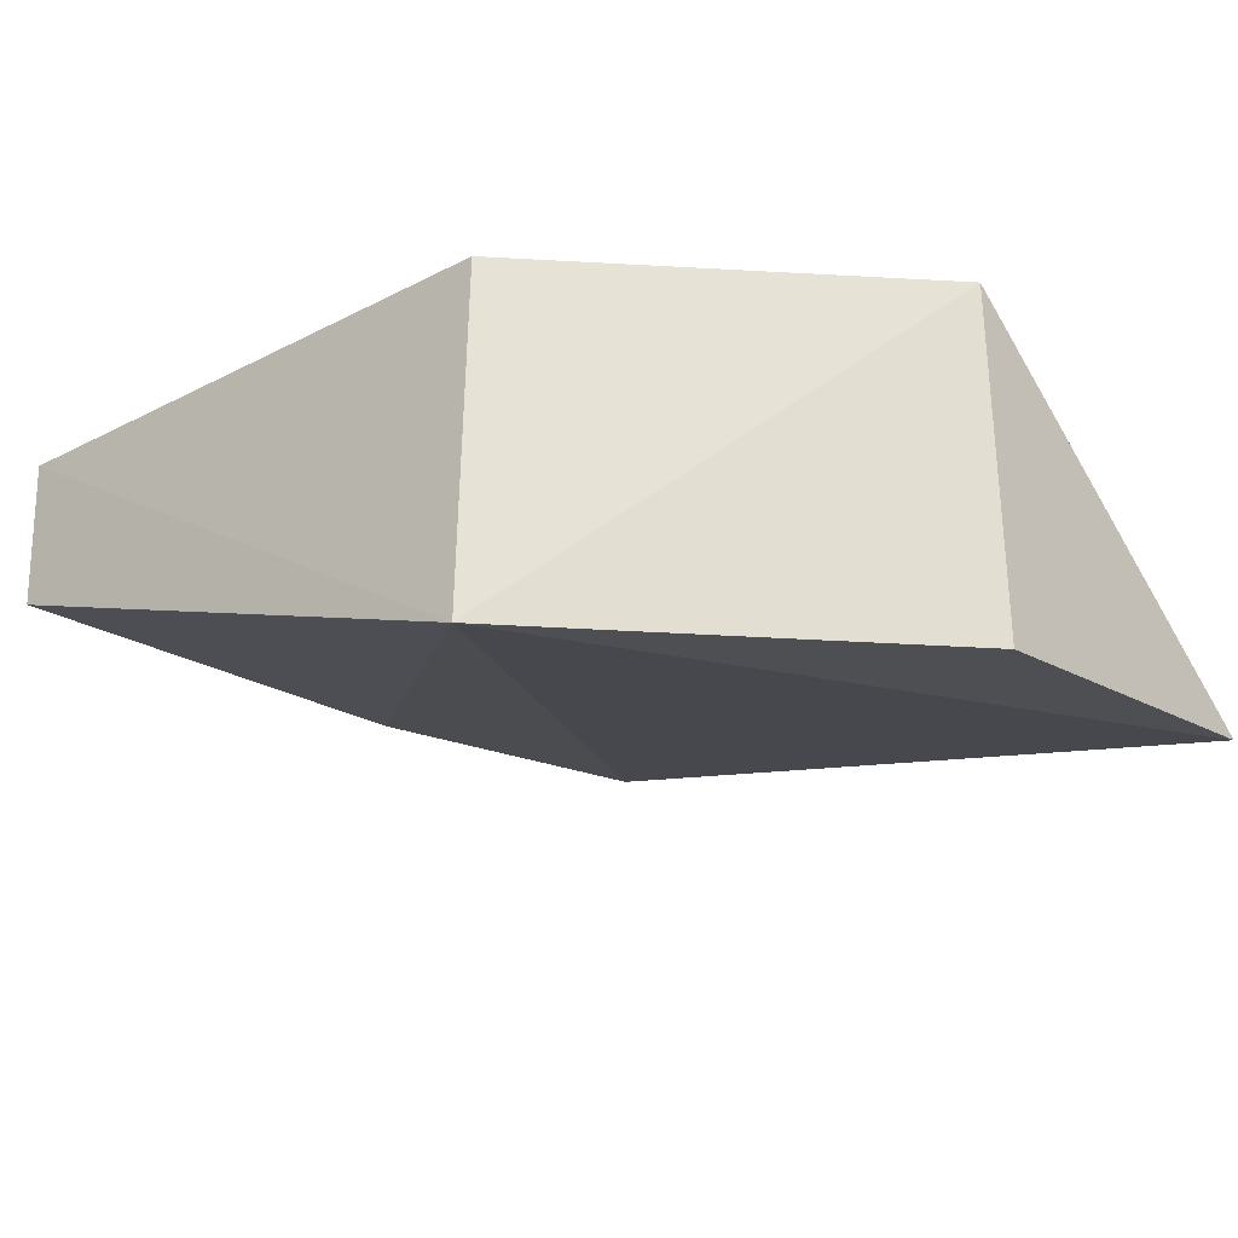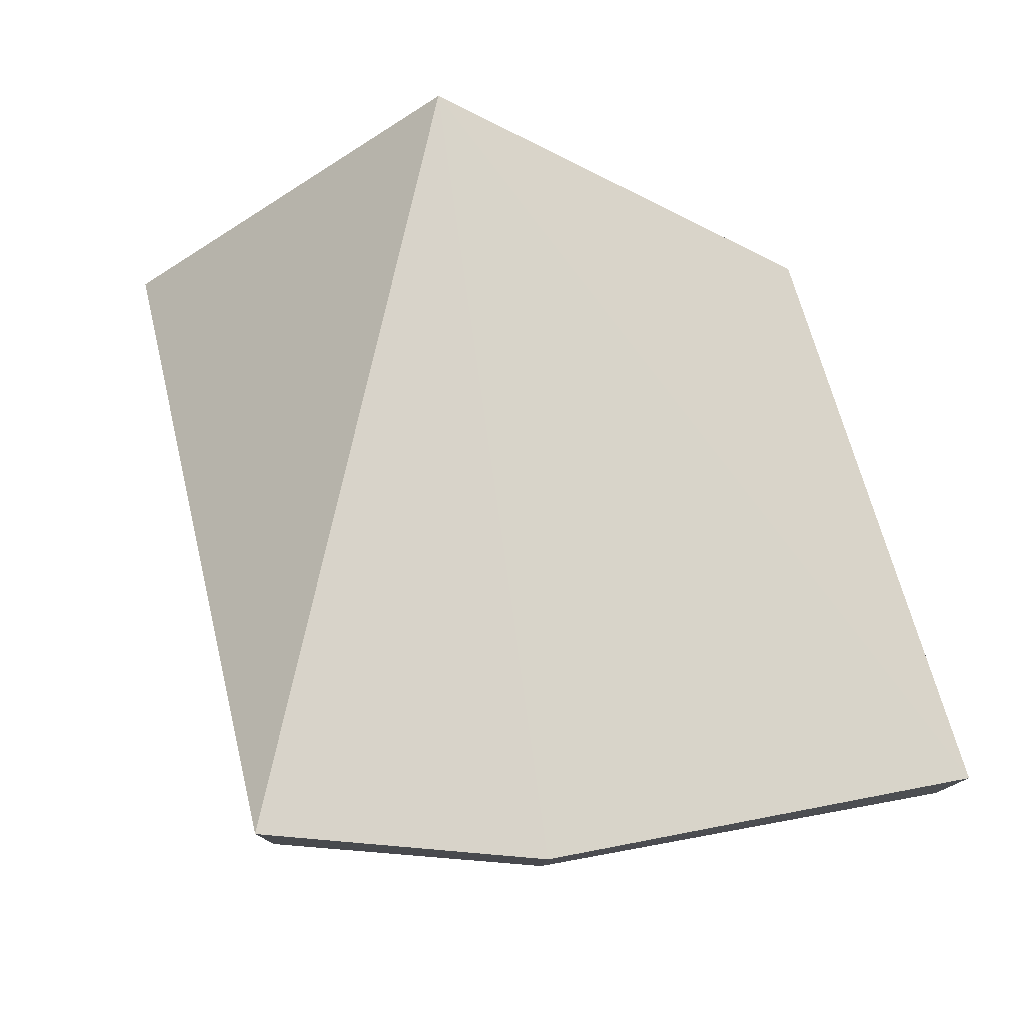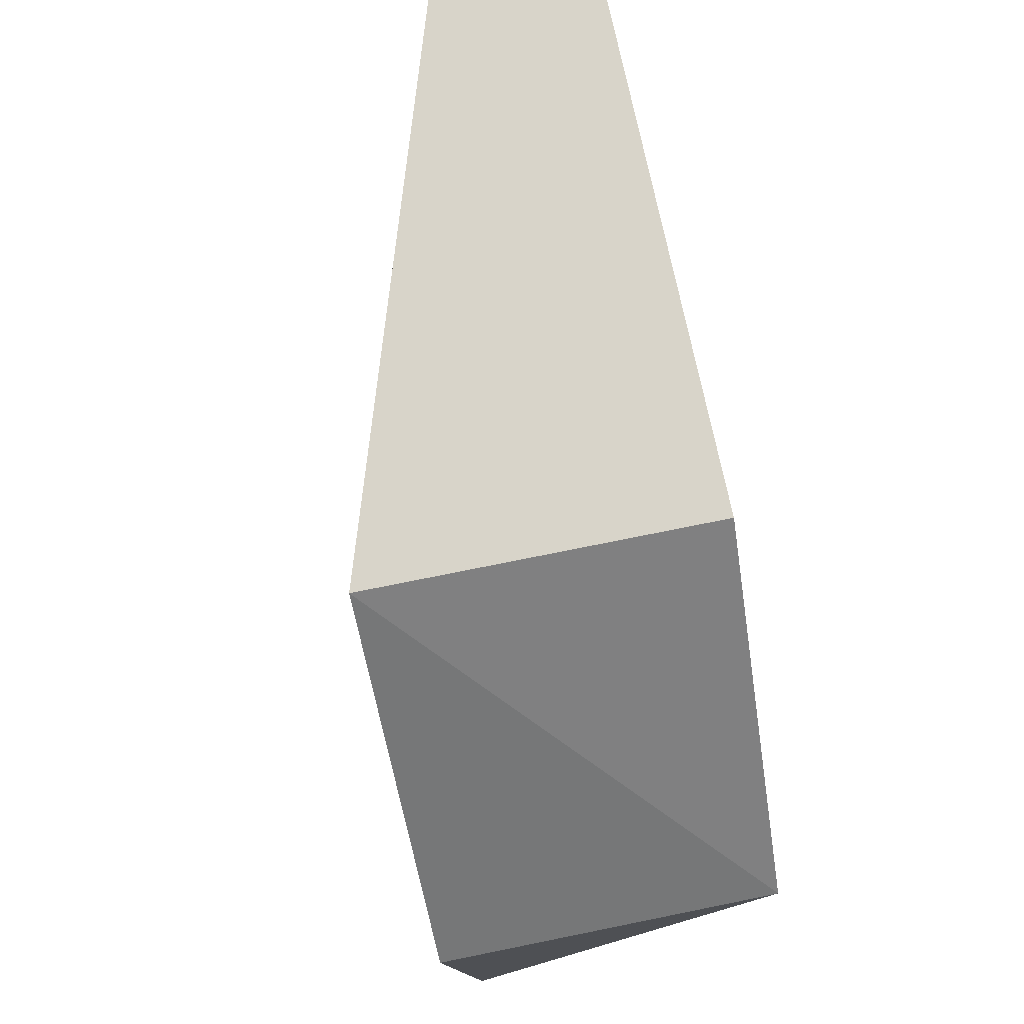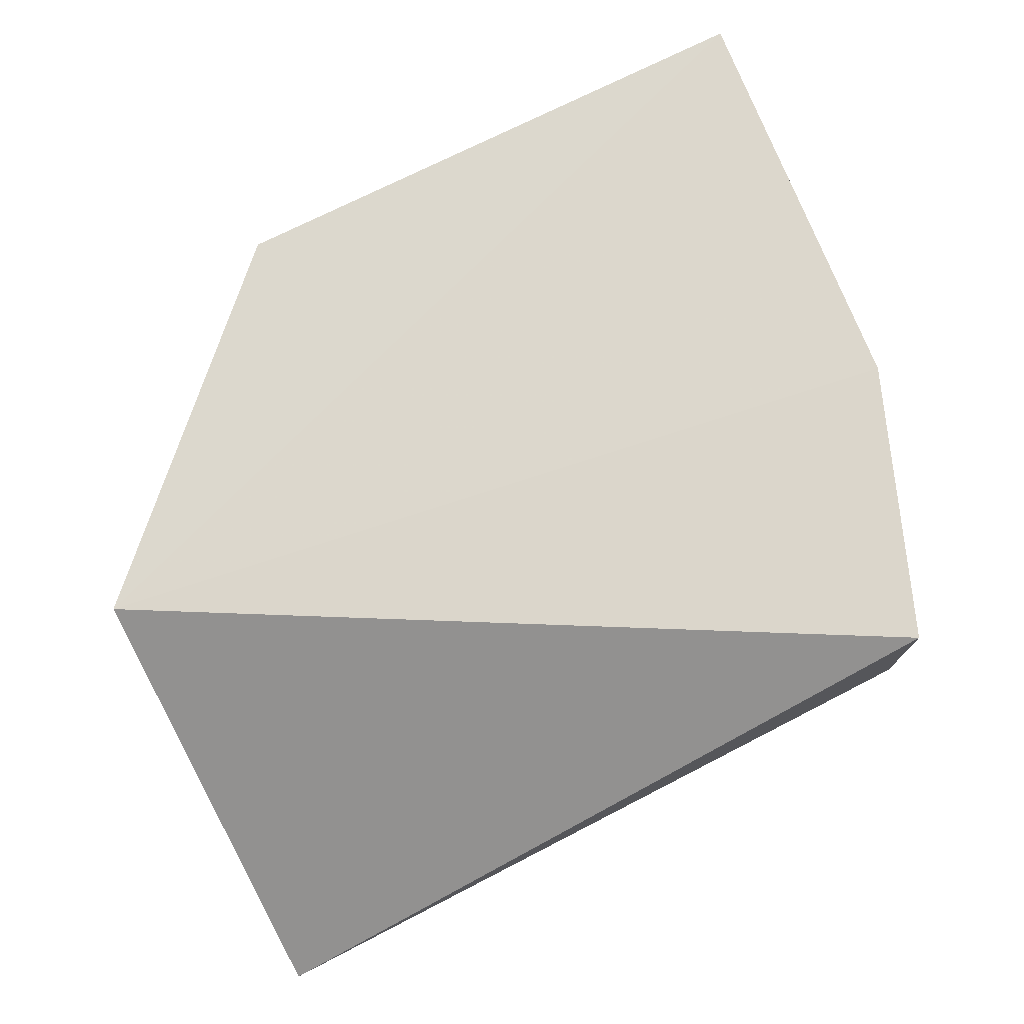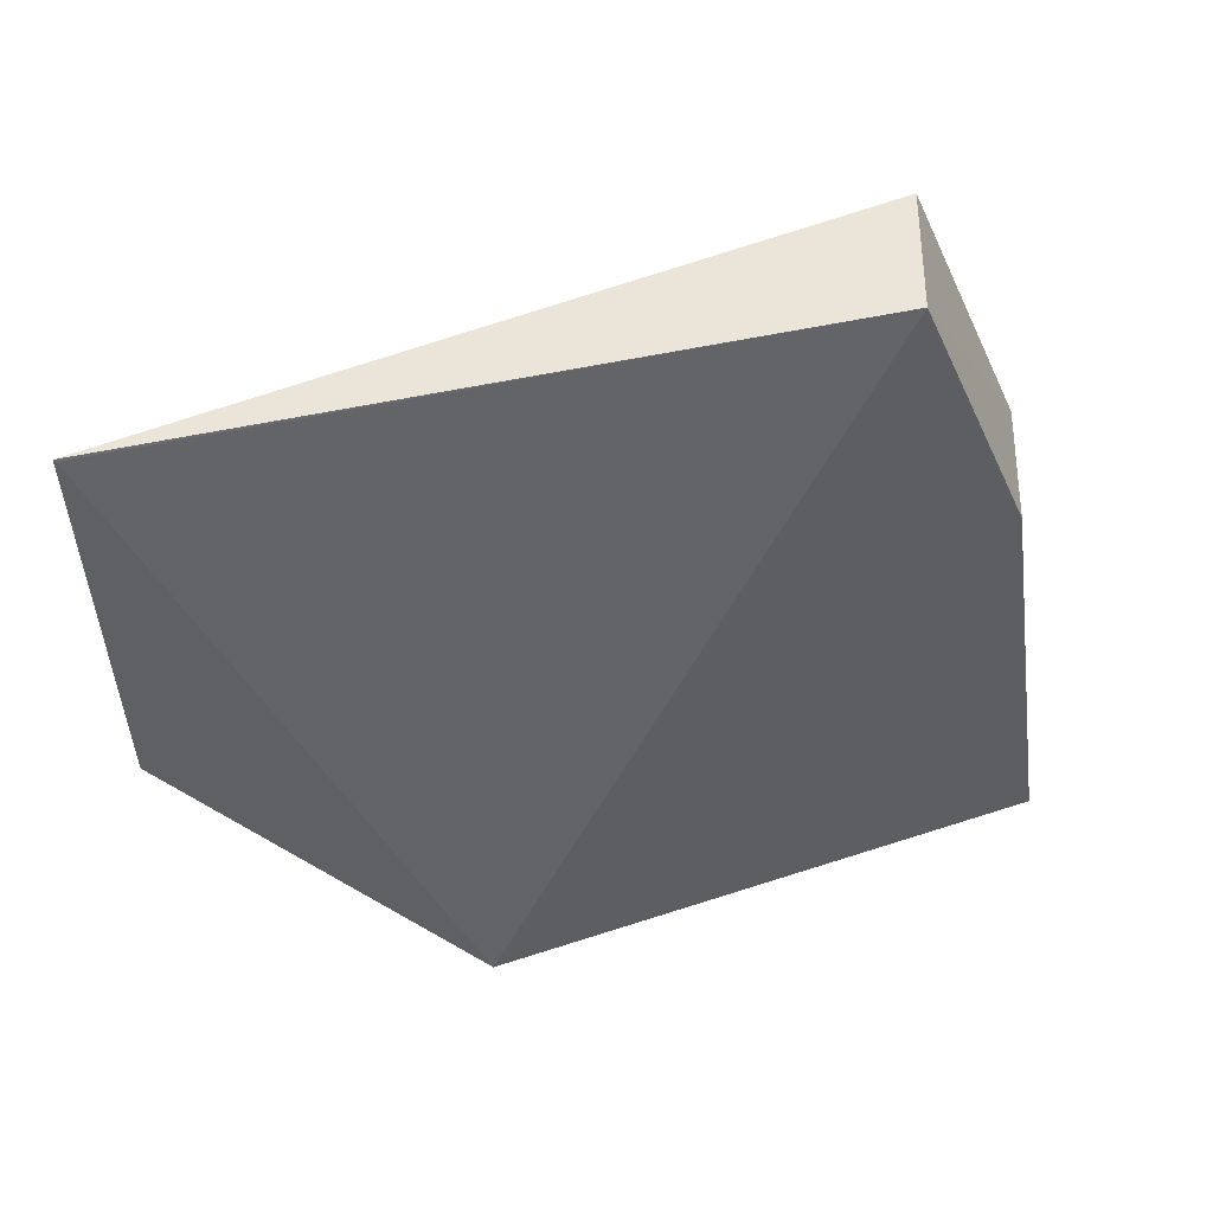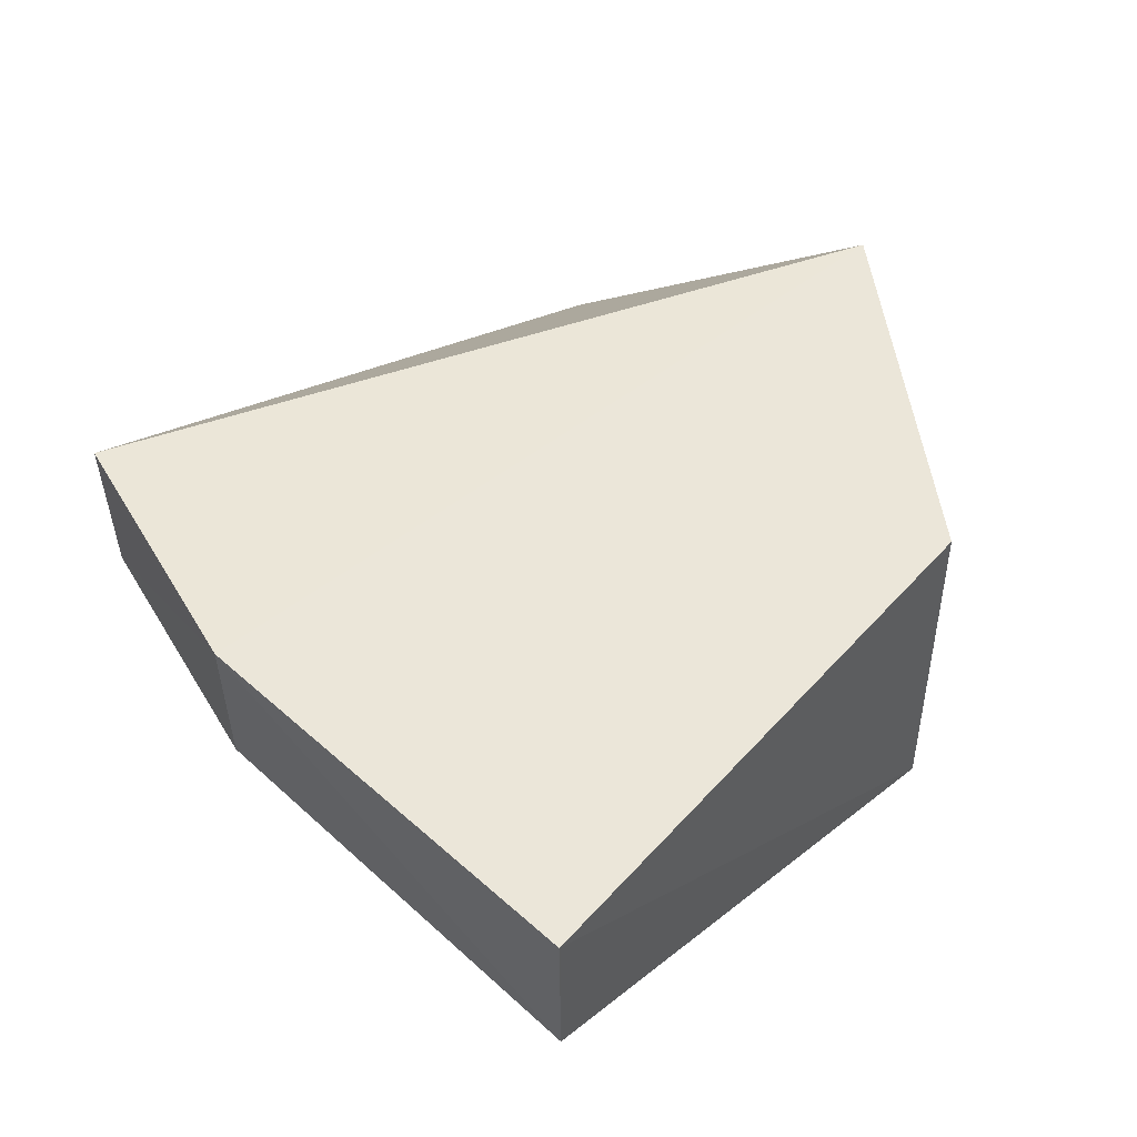
<metadata>
{"format":"obj","ext":"obj","renderer":"f3d","projection":"perspective","resolution":1024,"background":"white","views":[{"elev":-25.2,"azim":-140.3,"up":"+Z"},{"elev":75.3,"azim":73.3,"up":"+Z"},{"elev":75.9,"azim":-102.3,"up":"+Y"},{"elev":72.6,"azim":-27.0,"up":"+Z"},{"elev":-42.0,"azim":2.0,"up":"+Z"},{"elev":47.7,"azim":129.1,"up":"+Z"}]}
</metadata>
<code>
v 0.02933 0.0009572 0.009403
v 0.02833 -0.008668 0.00938
v 0.02925 0.0009201 0.006055
v 0.01661 0.001109 0.001786
v 0.009704 -0.005819 0.009342
v 0.02582 -0.01474 0.005908
v 0.01652 0.0009932 0.009342
v 0.02818 -0.008733 0.006101
v 0.009602 -0.01445 0.002672
v 0.02589 -0.01481 0.009258
v 0.009843 -0.0063 0.001907
v 0.009654 -0.01439 0.00267
f 1 2 3
f 1 3 4
f 5 2 1
f 7 5 1
f 7 1 4
f 7 4 5
f 8 3 2
f 8 2 6
f 8 6 4
f 8 4 3
f 10 6 2
f 10 2 5
f 10 9 6
f 10 5 9
f 11 9 5
f 11 5 4
f 12 4 6
f 12 6 9
f 12 11 4
f 12 9 11

</code>
